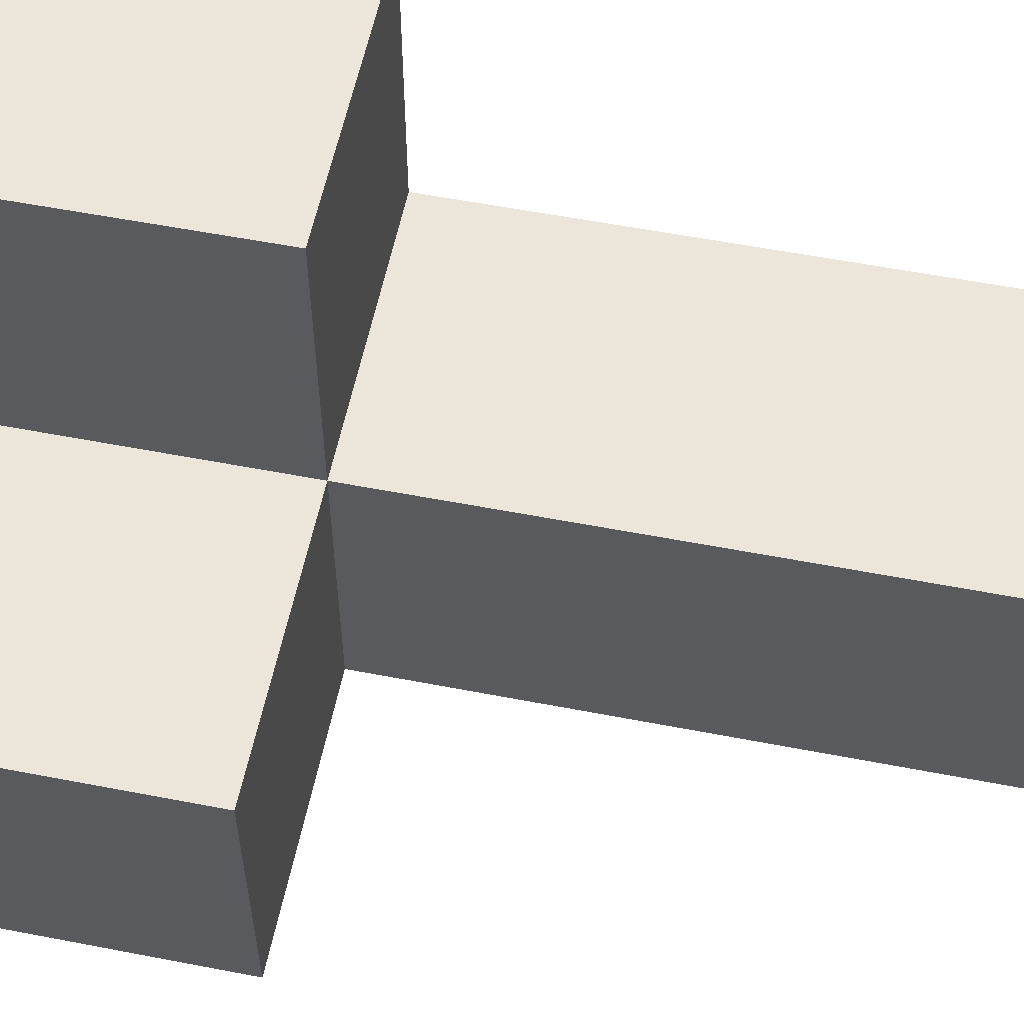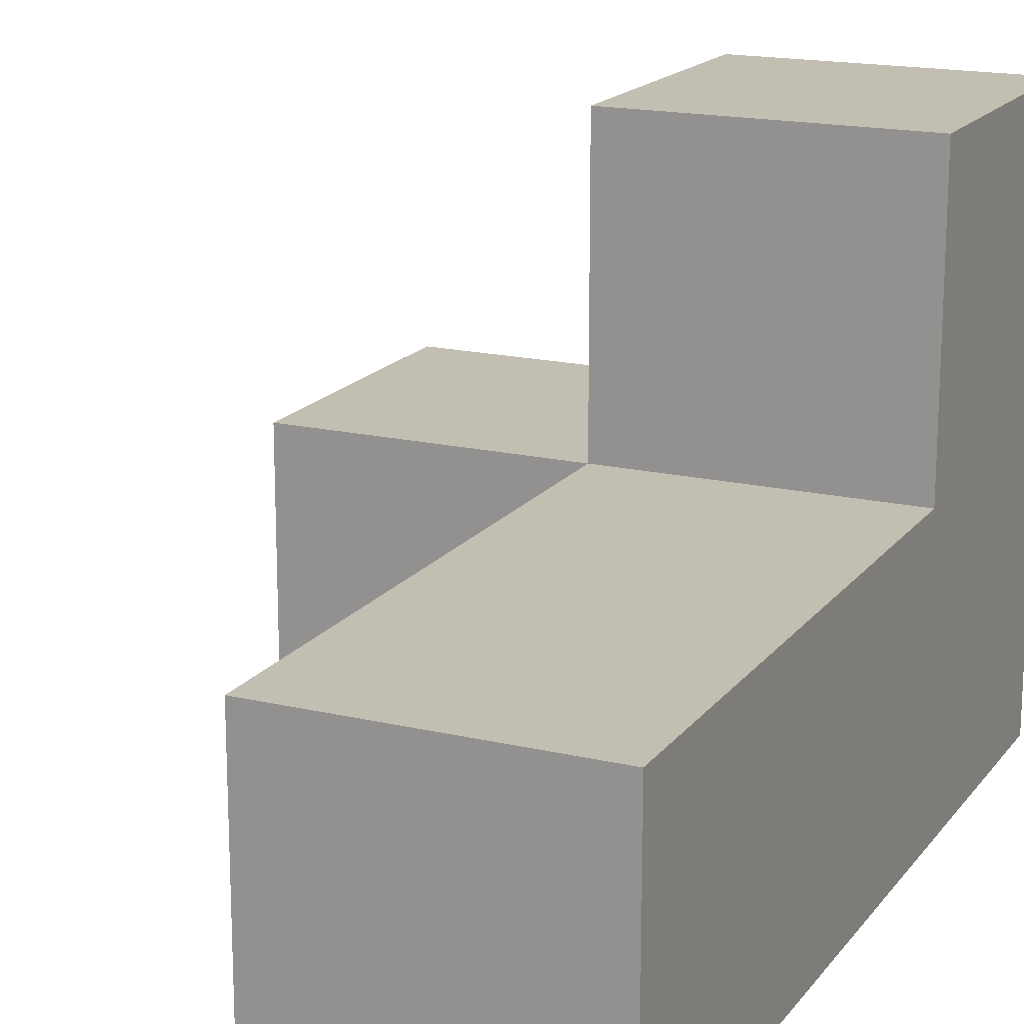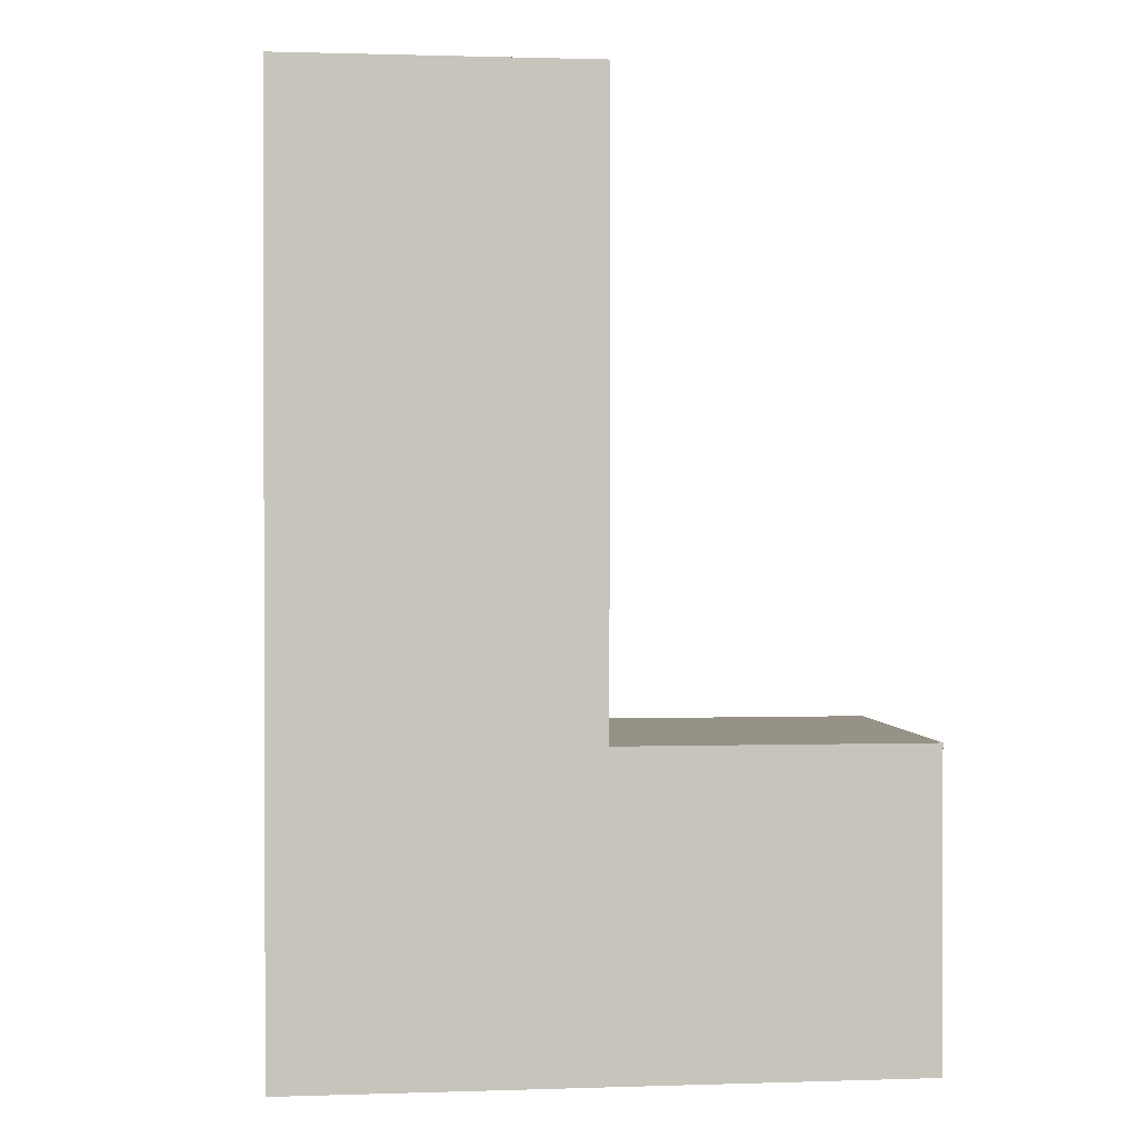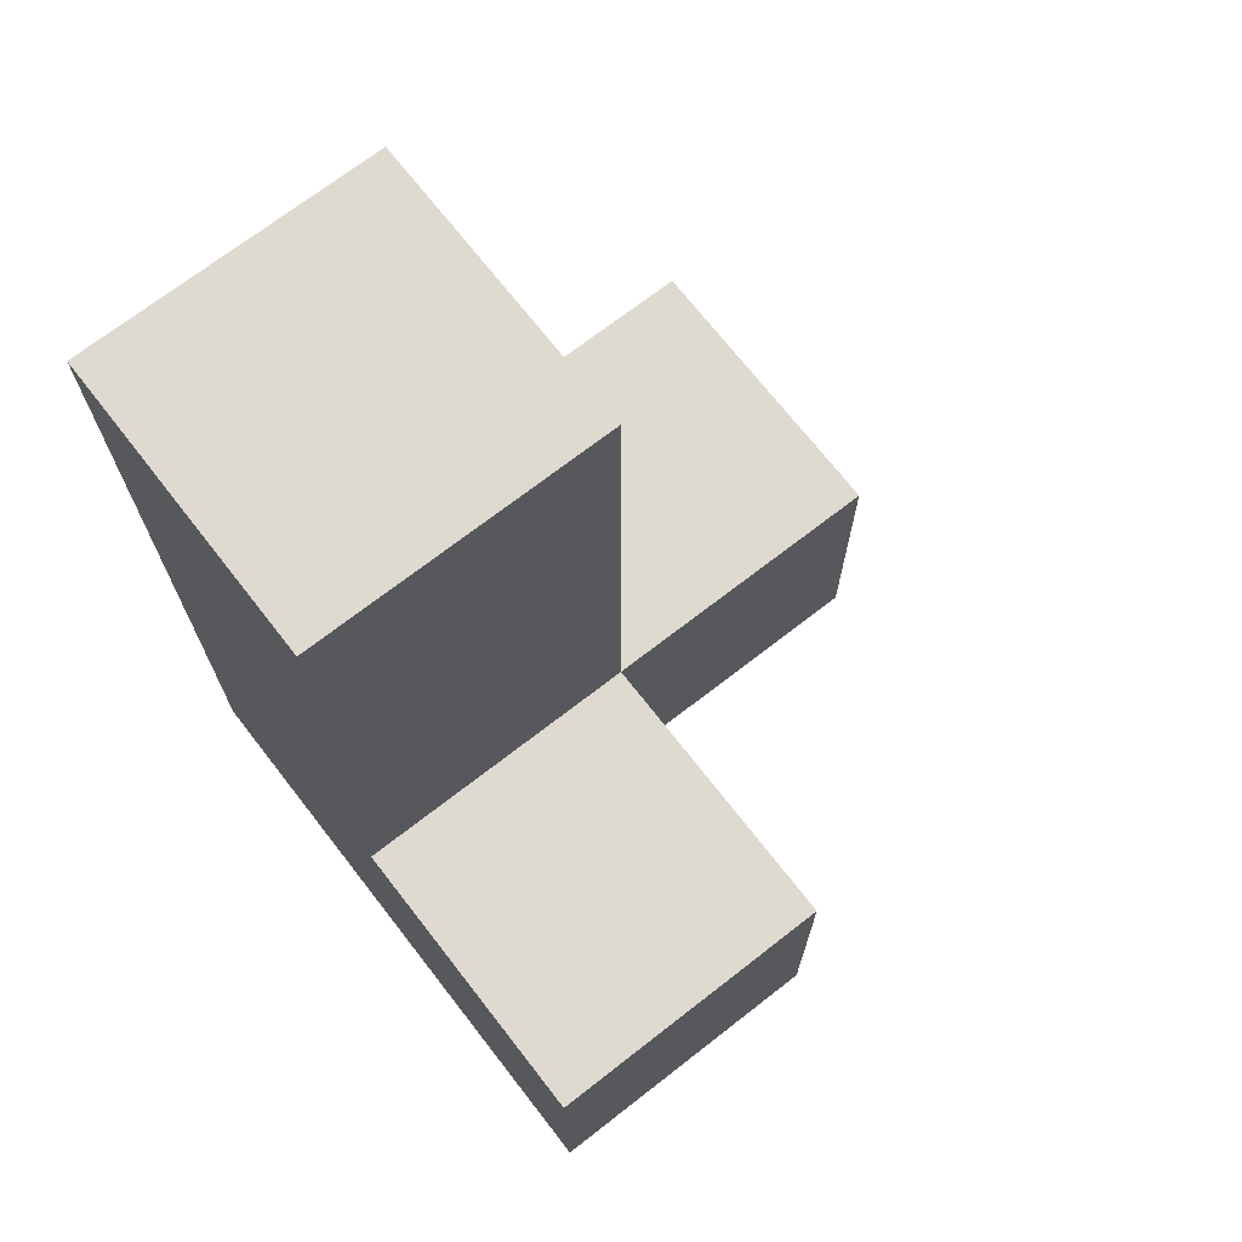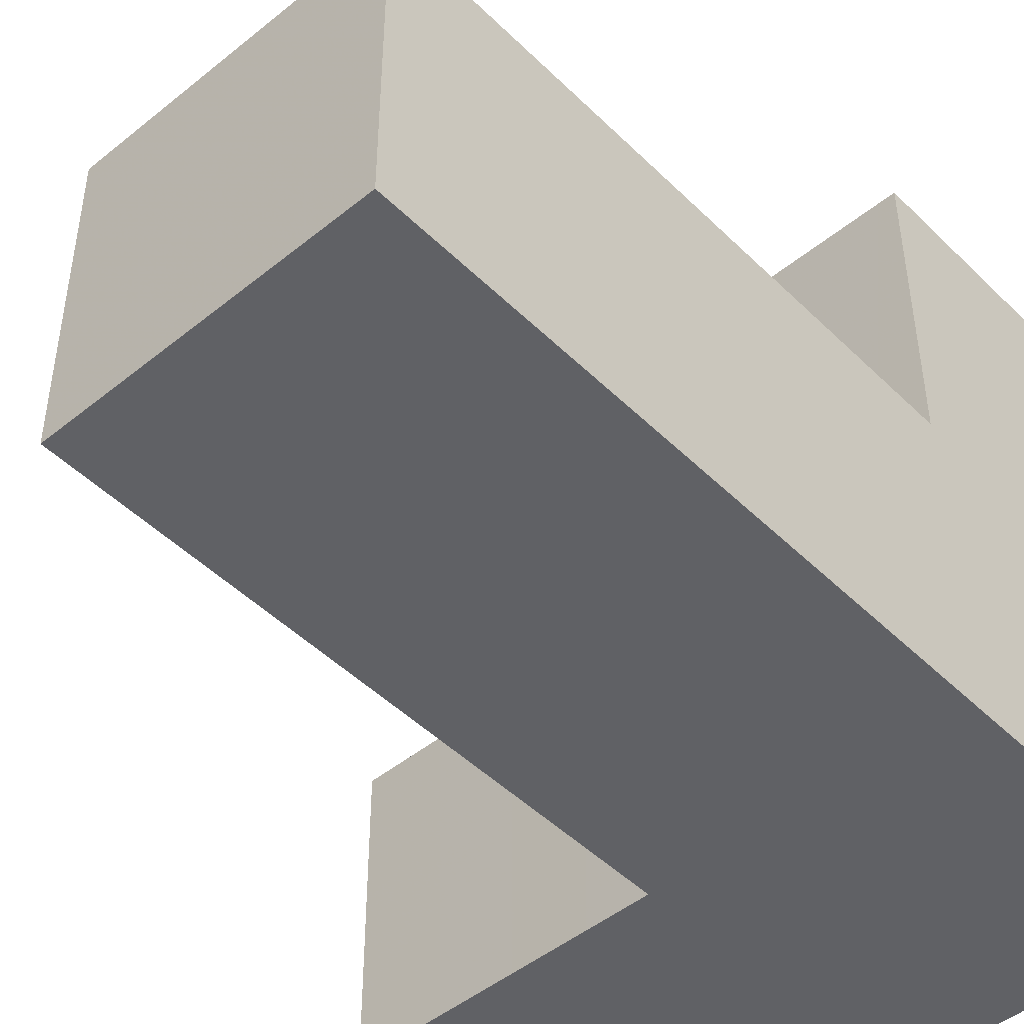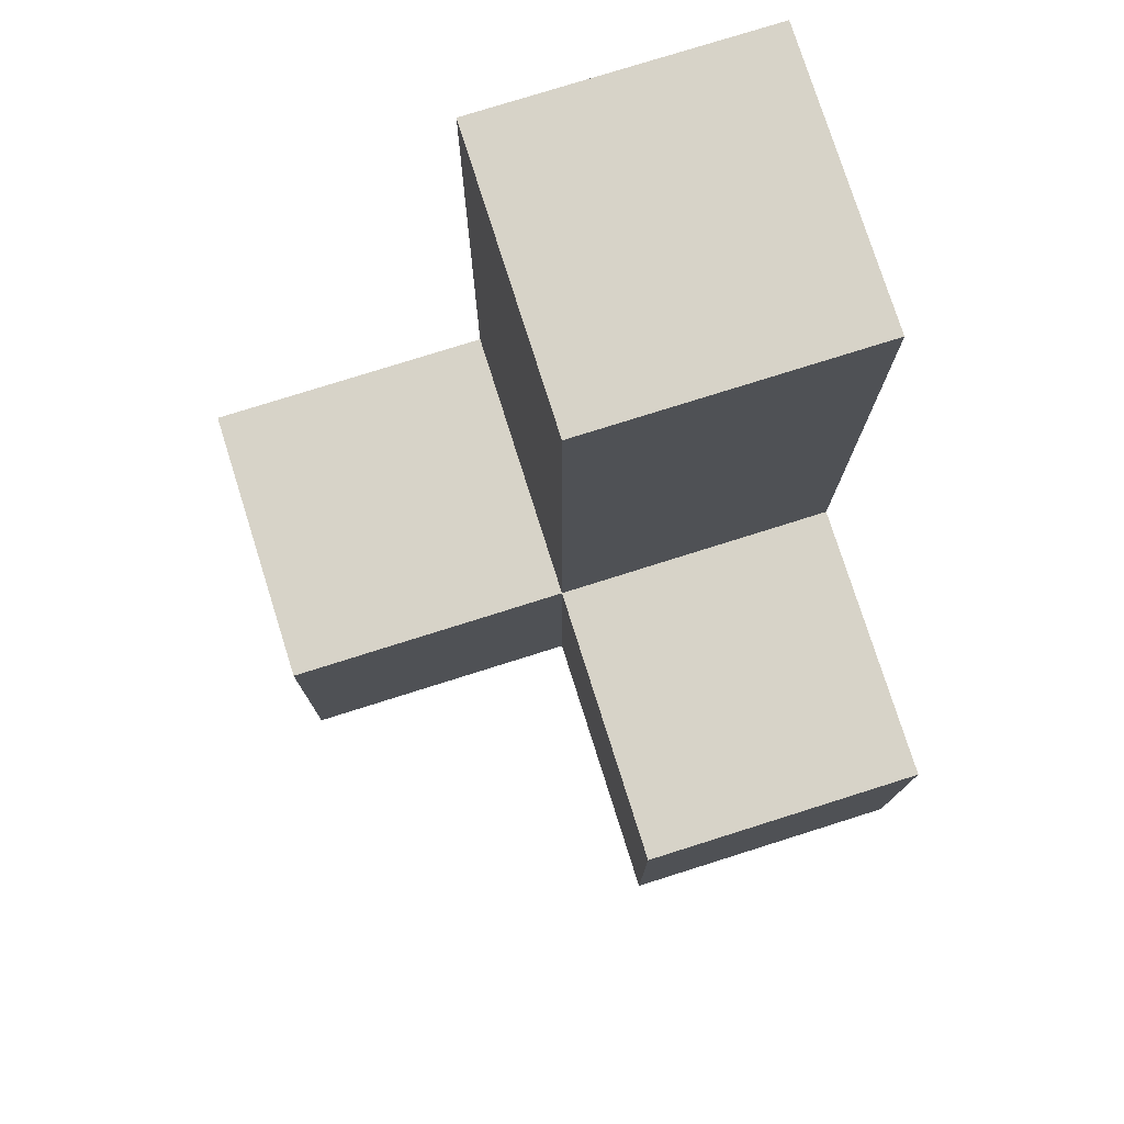
<metadata>
{"format":"obj","ext":"obj","renderer":"f3d","projection":"perspective","resolution":1024,"background":"white","views":[{"elev":57.1,"azim":-78.6,"up":"+Y"},{"elev":17.3,"azim":25.0,"up":"+Y"},{"elev":1.1,"azim":83.2,"up":"+Z"},{"elev":70.8,"azim":142.1,"up":"+Z"},{"elev":-47.7,"azim":42.4,"up":"+Y"},{"elev":77.1,"azim":-107.5,"up":"+Z"}]}
</metadata>
<code>
v 2.002 2.007 1.992
v 2.992 2.007 1.002
v 2.992 3.987 1.002
v 1.012 2.997 0.01167
v 2.992 2.997 1.992
v 2.002 2.997 0.01167
v 2.002 2.997 2.982
v 2.002 2.007 1.002
v 2.992 2.007 0.01167
v 1.012 2.007 1.002
v 2.992 2.997 1.002
v 2.992 2.007 2.982
v 2.992 3.987 0.01167
v 2.002 2.997 1.992
v 2.002 3.987 1.002
v 2.002 2.007 0.01167
v 2.002 2.007 2.982
v 1.012 2.007 0.01167
v 2.992 2.007 1.992
v 1.012 2.997 1.002
v 2.992 2.997 2.982
v 2.992 2.997 0.01167
v 2.002 3.987 0.01167
v 2.002 2.997 1.002
f 17 12 7
f 21 7 12
f 1 19 17
f 12 17 19
f 5 14 21
f 7 21 14
f 14 1 7
f 17 7 1
f 19 5 12
f 21 12 5
f 8 2 1
f 19 1 2
f 11 24 5
f 14 5 24
f 24 8 14
f 1 14 8
f 2 11 19
f 5 19 11
f 9 16 22
f 6 22 16
f 16 9 8
f 2 8 9
f 9 22 2
f 11 2 22
f 22 6 13
f 23 13 6
f 24 11 15
f 3 15 11
f 13 23 3
f 15 3 23
f 23 6 15
f 24 15 6
f 22 13 11
f 3 11 13
f 16 18 6
f 4 6 18
f 10 8 20
f 24 20 8
f 18 16 10
f 8 10 16
f 6 4 24
f 20 24 4
f 4 18 20
f 10 20 18

</code>
